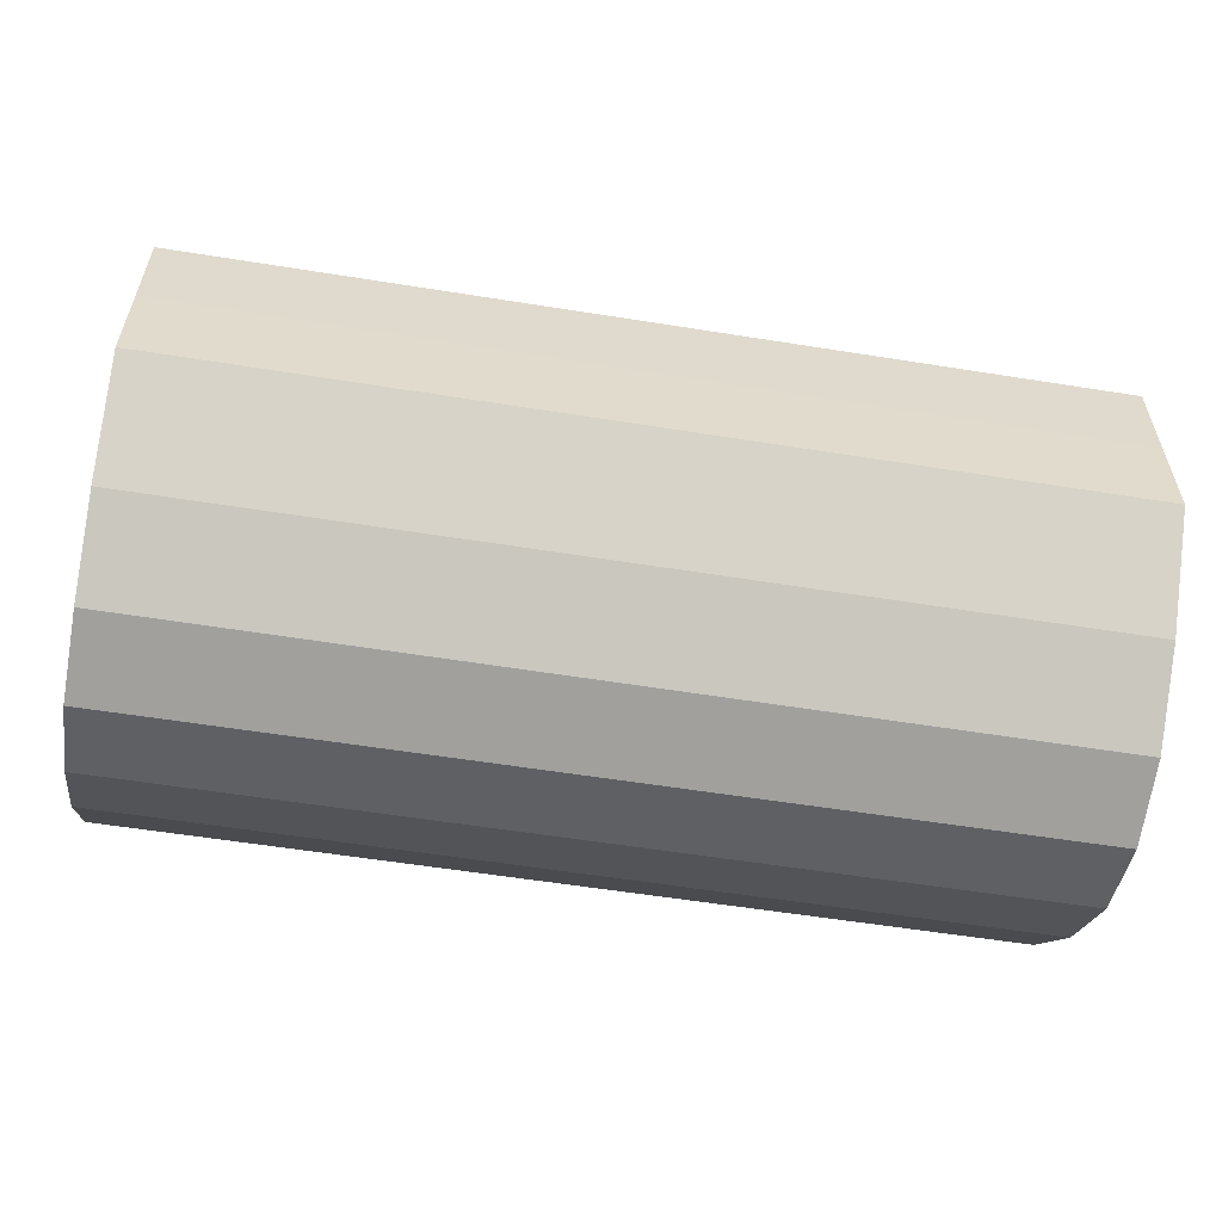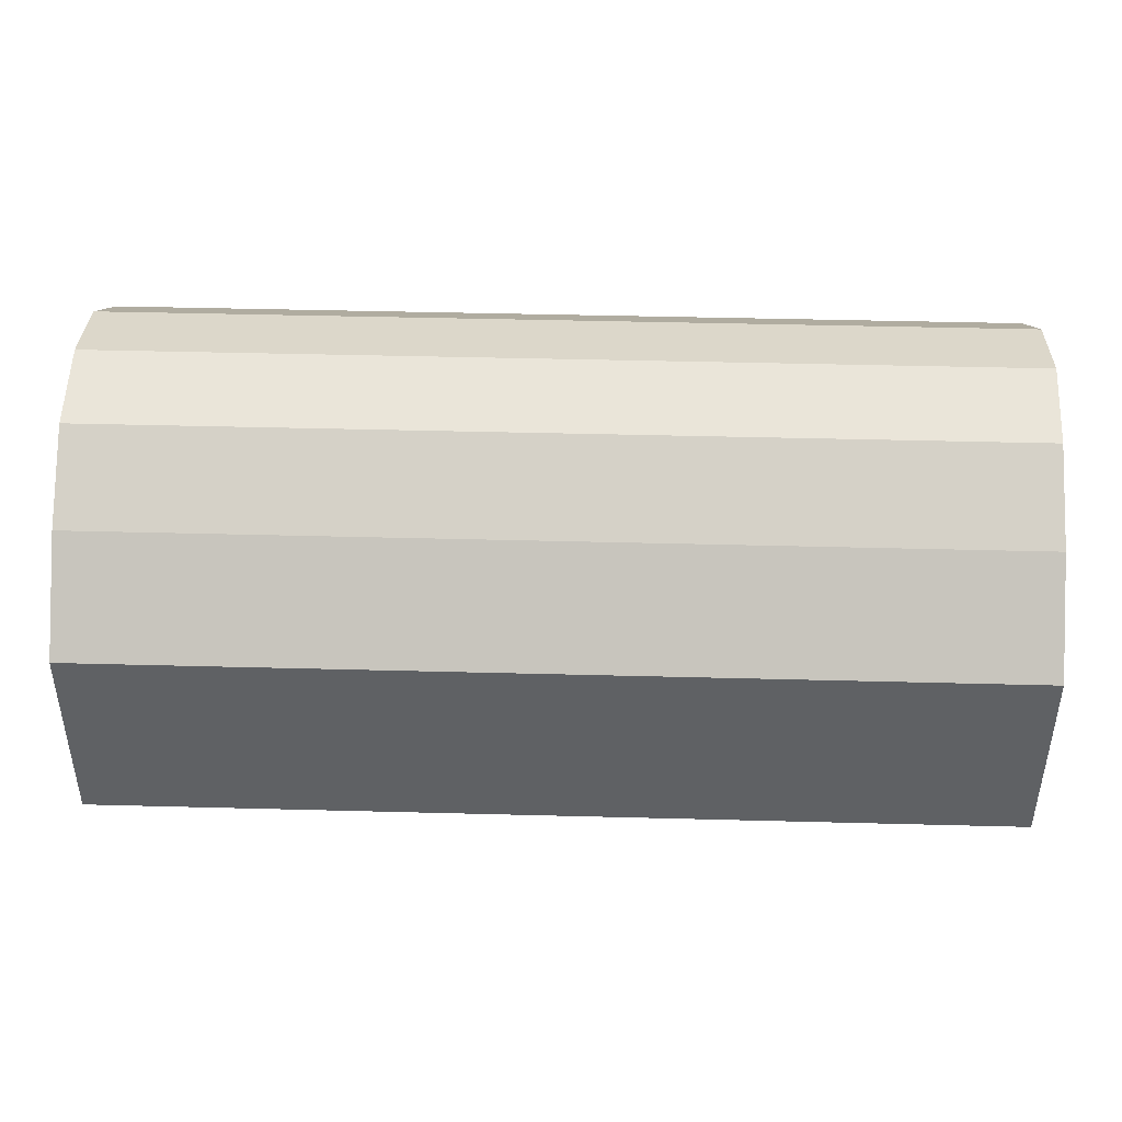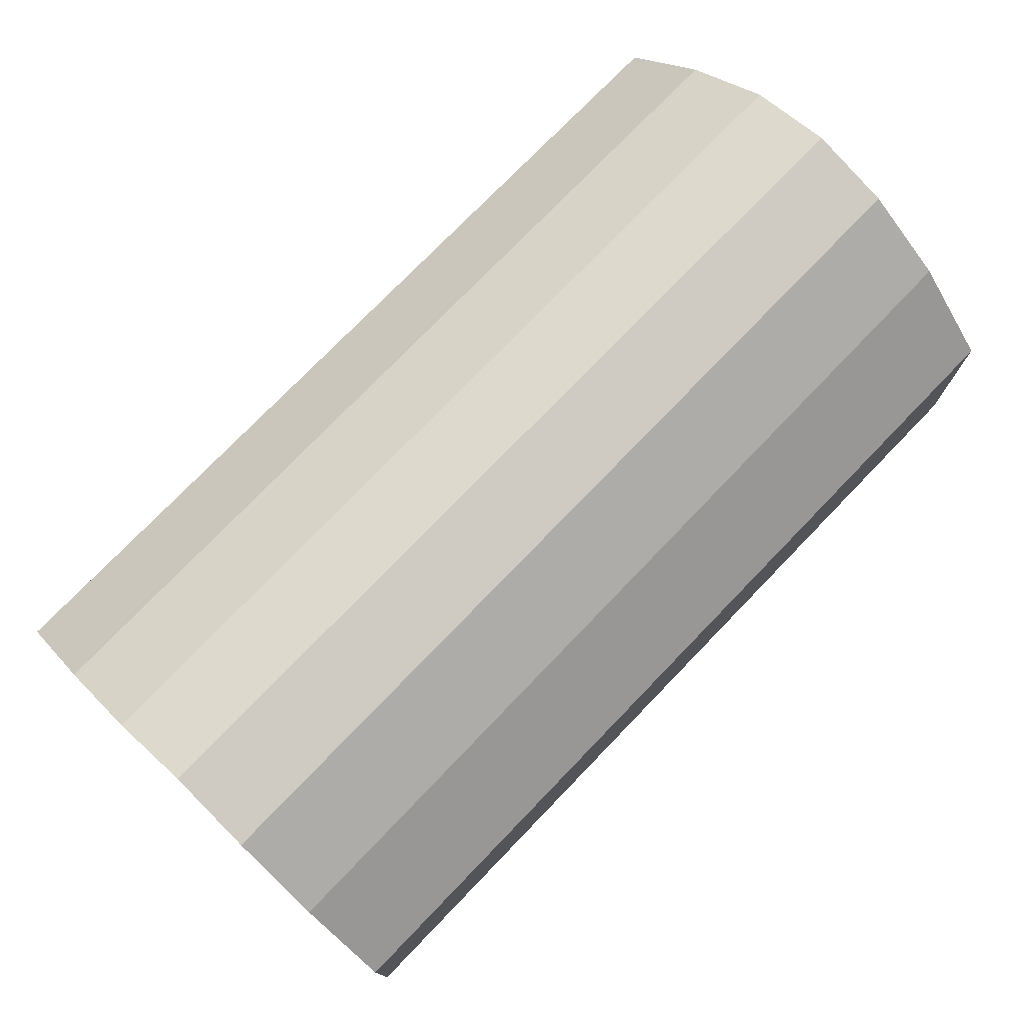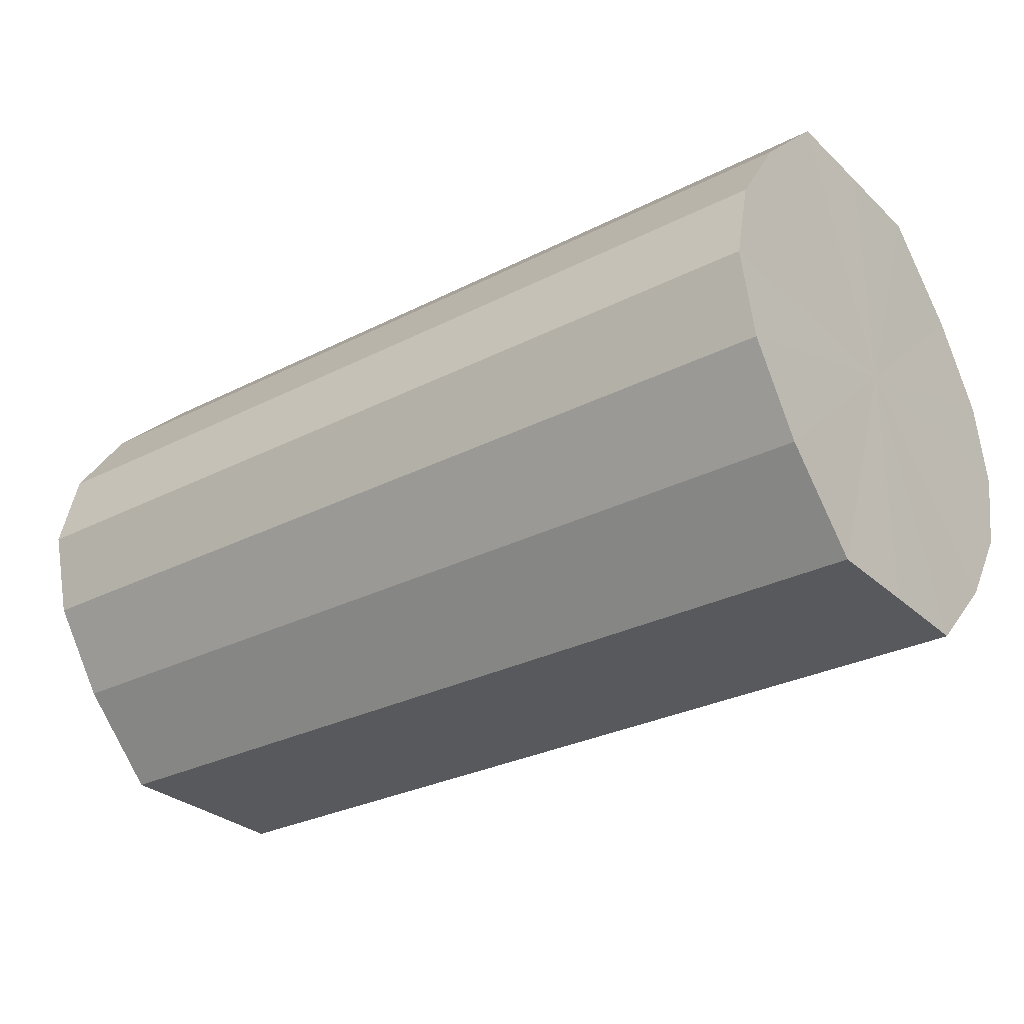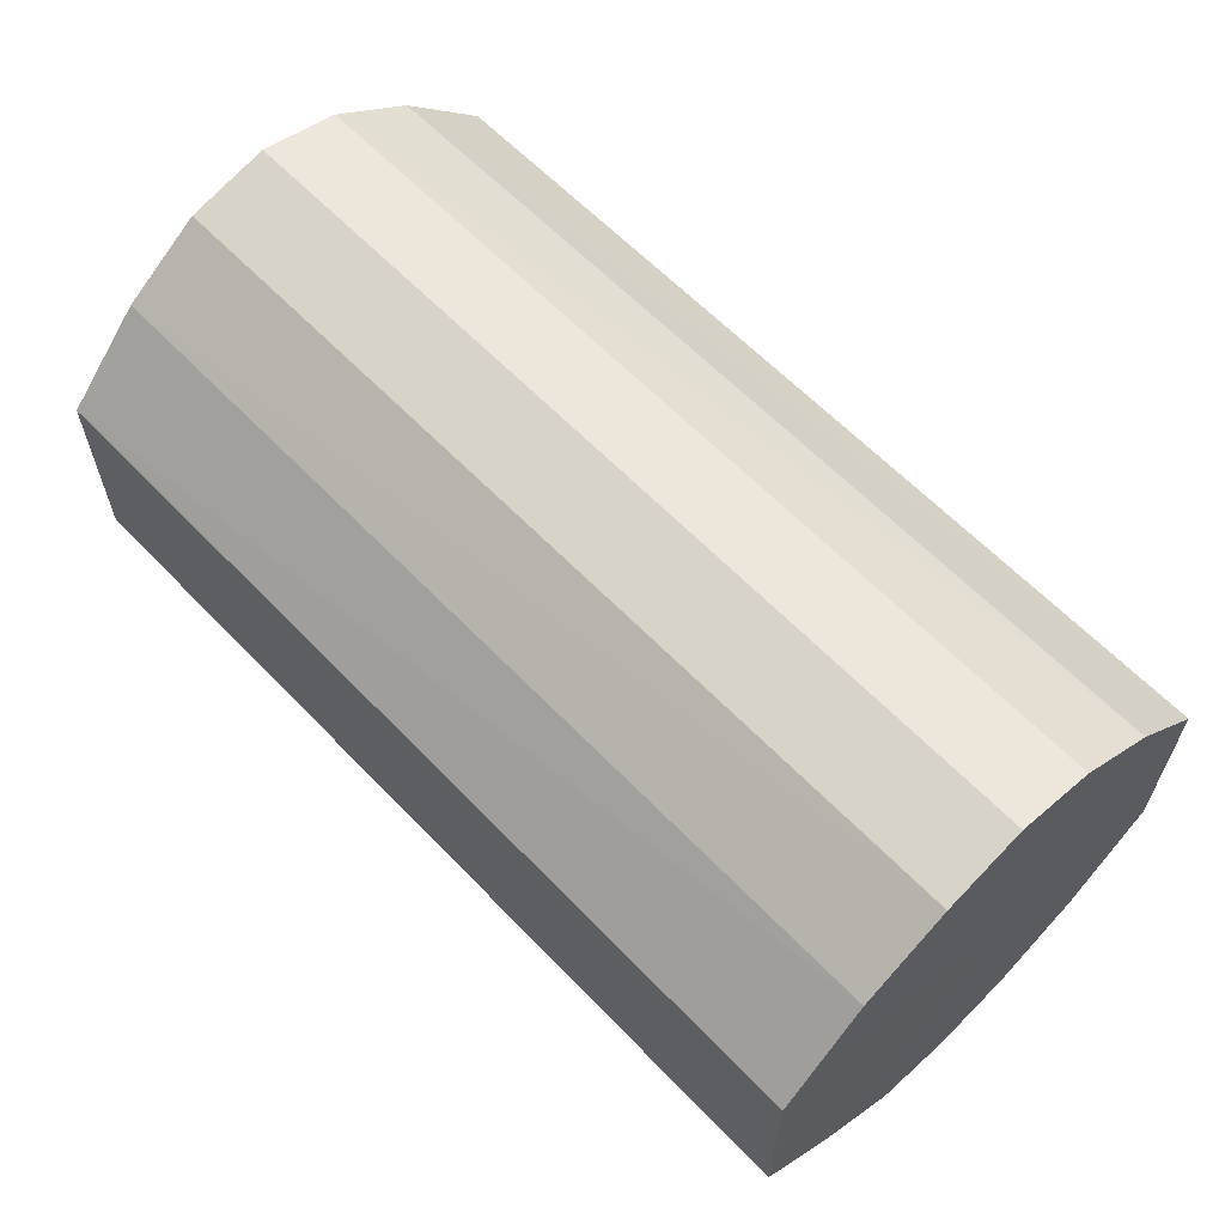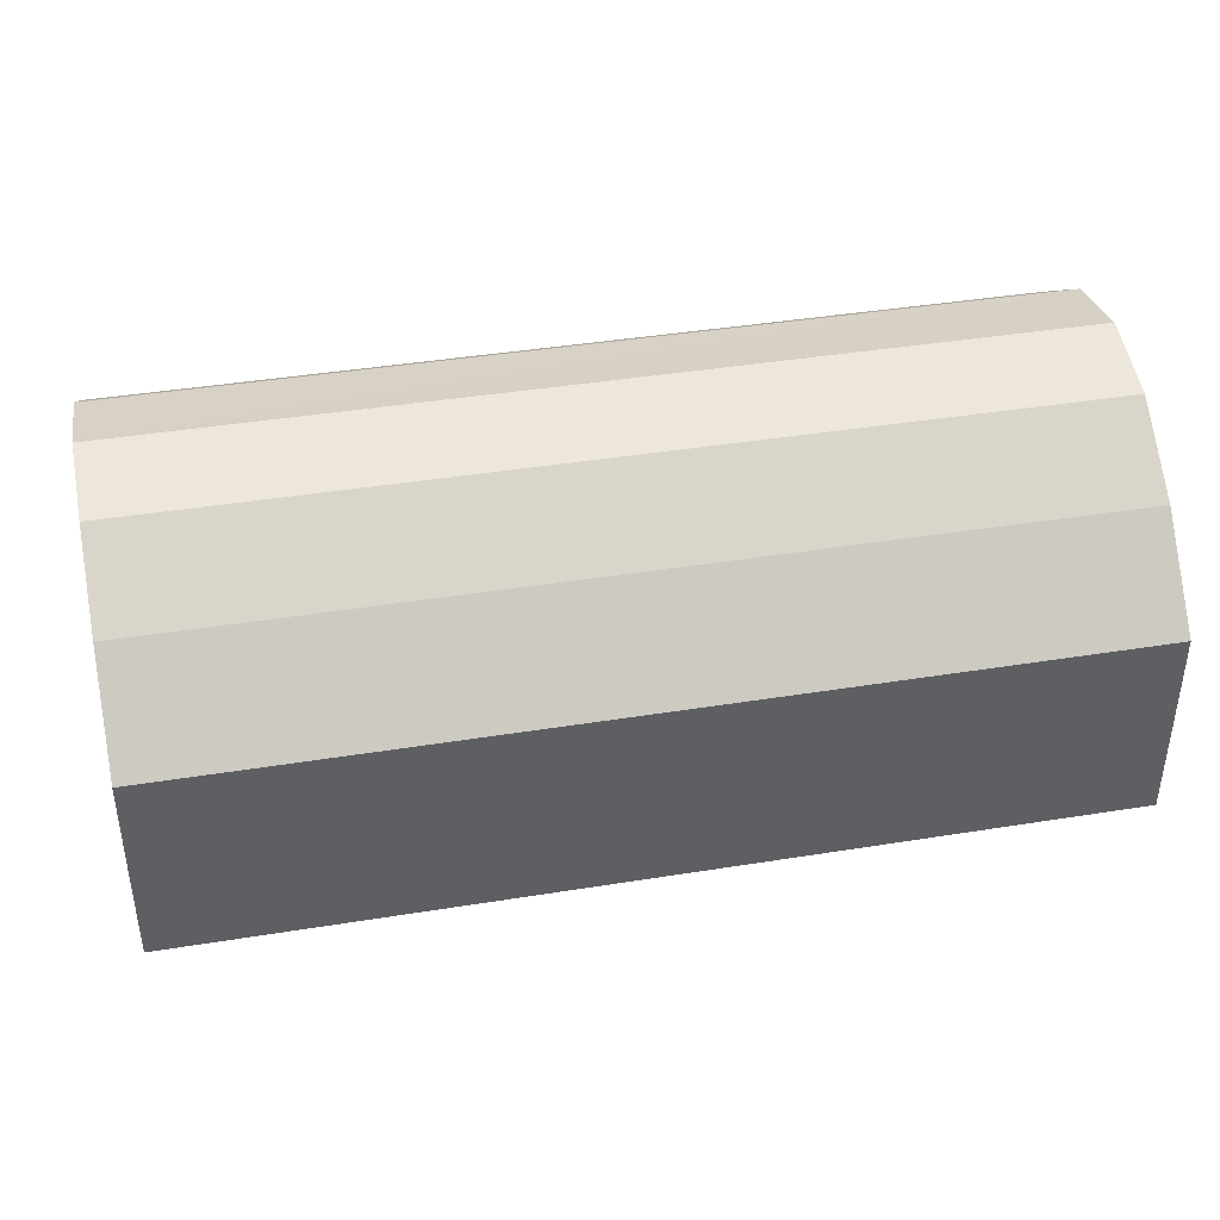
<metadata>
{"format":"obj","ext":"obj","renderer":"f3d","projection":"perspective","resolution":1024,"background":"white","views":[{"elev":-57.3,"azim":170.5,"up":"+Z"},{"elev":44.0,"azim":1.7,"up":"+Z"},{"elev":75.8,"azim":-46.0,"up":"+Z"},{"elev":-29.4,"azim":-143.0,"up":"+Y"},{"elev":62.0,"azim":46.3,"up":"+Z"},{"elev":41.2,"azim":168.9,"up":"+Z"}]}
</metadata>
<code>
o 3146
v 2235 1879 8.184
v 2235 1879 8.186
v 2235 1879 8.184
v 2235 1879 8.193
v 2235 1879 8.186
v 2235 1879 8.186
v 2235 1879 8.186
v 2235 1879 8.203
v 2235 1879 8.193
v 2235 1879 8.193
v 2235 1879 8.193
v 2235 1879 8.215
v 2235 1879 8.203
v 2235 1879 8.203
v 2235 1879 8.203
v 2235 1879 8.227
v 2235 1879 8.215
v 2235 1879 8.215
v 2235 1879 8.215
v 2235 1879 8.237
v 2235 1879 8.227
v 2235 1879 8.227
v 2235 1879 8.227
v 2235 1879 8.244
v 2235 1879 8.237
v 2235 1879 8.237
v 2235 1879 8.237
v 2235 1879 8.247
v 2235 1879 8.244
v 2235 1879 8.244
v 2235 1879 8.244
v 2235 1879 8.247
v 2235 1879 8.184
v 2235 1879 8.186
v 2235 1879 8.186
v 2235 1879 8.193
v 2235 1879 8.193
v 2235 1879 8.186
v 2235 1879 8.184
v 2235 1879 8.193
v 2235 1879 8.186
v 2235 1879 8.203
v 2235 1879 8.203
v 2235 1879 8.203
v 2235 1879 8.193
v 2235 1879 8.215
v 2235 1879 8.203
v 2235 1879 8.215
v 2235 1879 8.215
v 2235 1879 8.227
v 2235 1879 8.215
v 2235 1879 8.237
v 2235 1879 8.227
v 2235 1879 8.227
v 2235 1879 8.227
v 2235 1879 8.244
v 2235 1879 8.237
v 2235 1879 8.247
v 2235 1879 8.244
v 2235 1879 8.237
v 2235 1879 8.237
v 2235 1879 8.244
v 2235 1879 8.247
v 2235 1879 8.244
v 2235 1879 8.215
v 2235 1879 8.186
v 2235 1879 8.184
v 2235 1879 8.193
v 2235 1879 8.186
v 2235 1879 8.203
v 2235 1879 8.193
v 2235 1879 8.215
v 2235 1879 8.203
v 2235 1879 8.227
v 2235 1879 8.215
v 2235 1879 8.237
v 2235 1879 8.227
v 2235 1879 8.244
v 2235 1879 8.237
v 2235 1879 8.247
v 2235 1879 8.244
v 2235 1879 8.215
v 2235 1879 8.184
v 2235 1879 8.186
v 2235 1879 8.186
v 2235 1879 8.193
v 2235 1879 8.193
v 2235 1879 8.203
v 2235 1879 8.203
v 2235 1879 8.215
v 2235 1879 8.215
v 2235 1879 8.227
v 2235 1879 8.227
v 2235 1879 8.237
v 2235 1879 8.237
v 2235 1879 8.244
v 2235 1879 8.244
v 2235 1879 8.247
f 1 2 3
f 2 4 5
f 6 1 7
f 4 8 9
f 10 6 11
f 8 12 13
f 14 10 15
f 12 16 17
f 18 14 19
f 16 20 21
f 22 18 23
f 20 24 25
f 26 22 27
f 24 28 29
f 30 26 31
f 28 30 32
f 33 34 35
f 35 36 37
f 38 39 33
f 40 41 38
f 37 42 43
f 44 45 40
f 46 47 44
f 43 48 49
f 50 51 46
f 52 53 50
f 49 54 55
f 56 57 52
f 58 59 56
f 55 60 61
f 62 63 58
f 61 64 62
f 65 66 67
f 65 68 66
f 65 67 69
f 65 70 68
f 65 69 71
f 65 72 70
f 65 71 73
f 65 74 72
f 65 73 75
f 65 76 74
f 65 75 77
f 65 78 76
f 65 77 79
f 65 80 78
f 65 79 81
f 65 81 80
f 82 83 84
f 82 85 83
f 82 84 86
f 82 87 85
f 82 86 88
f 82 89 87
f 82 88 90
f 82 91 89
f 82 90 92
f 82 93 91
f 82 92 94
f 82 95 93
f 82 94 96
f 82 97 95
f 82 96 98
f 82 98 97

</code>
